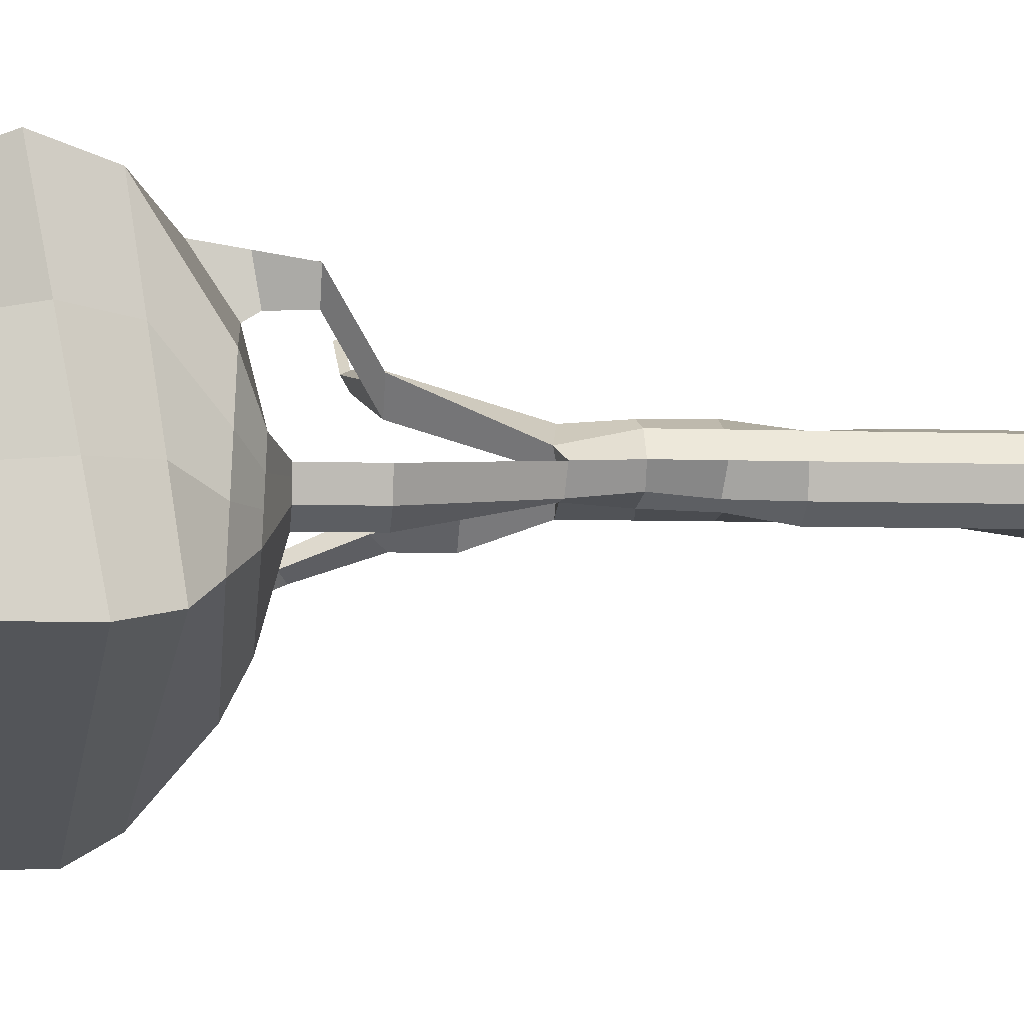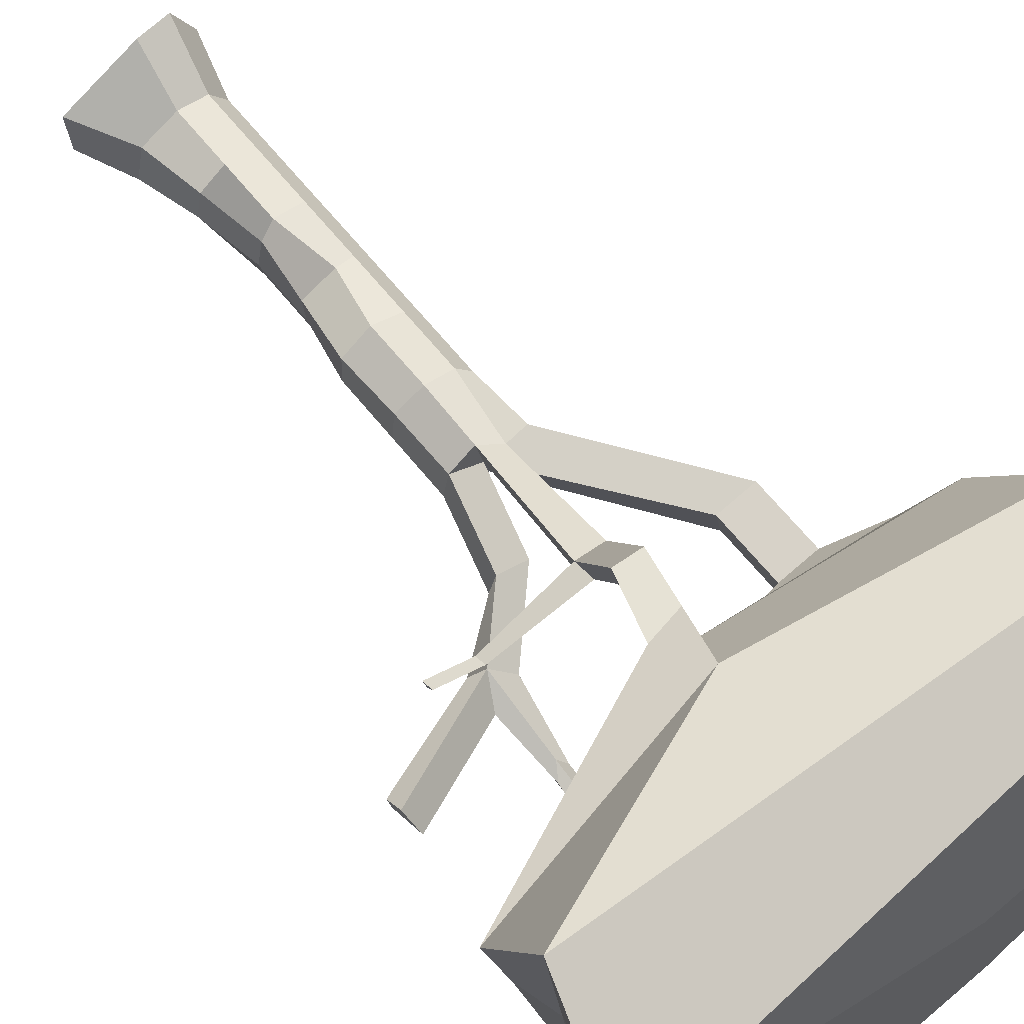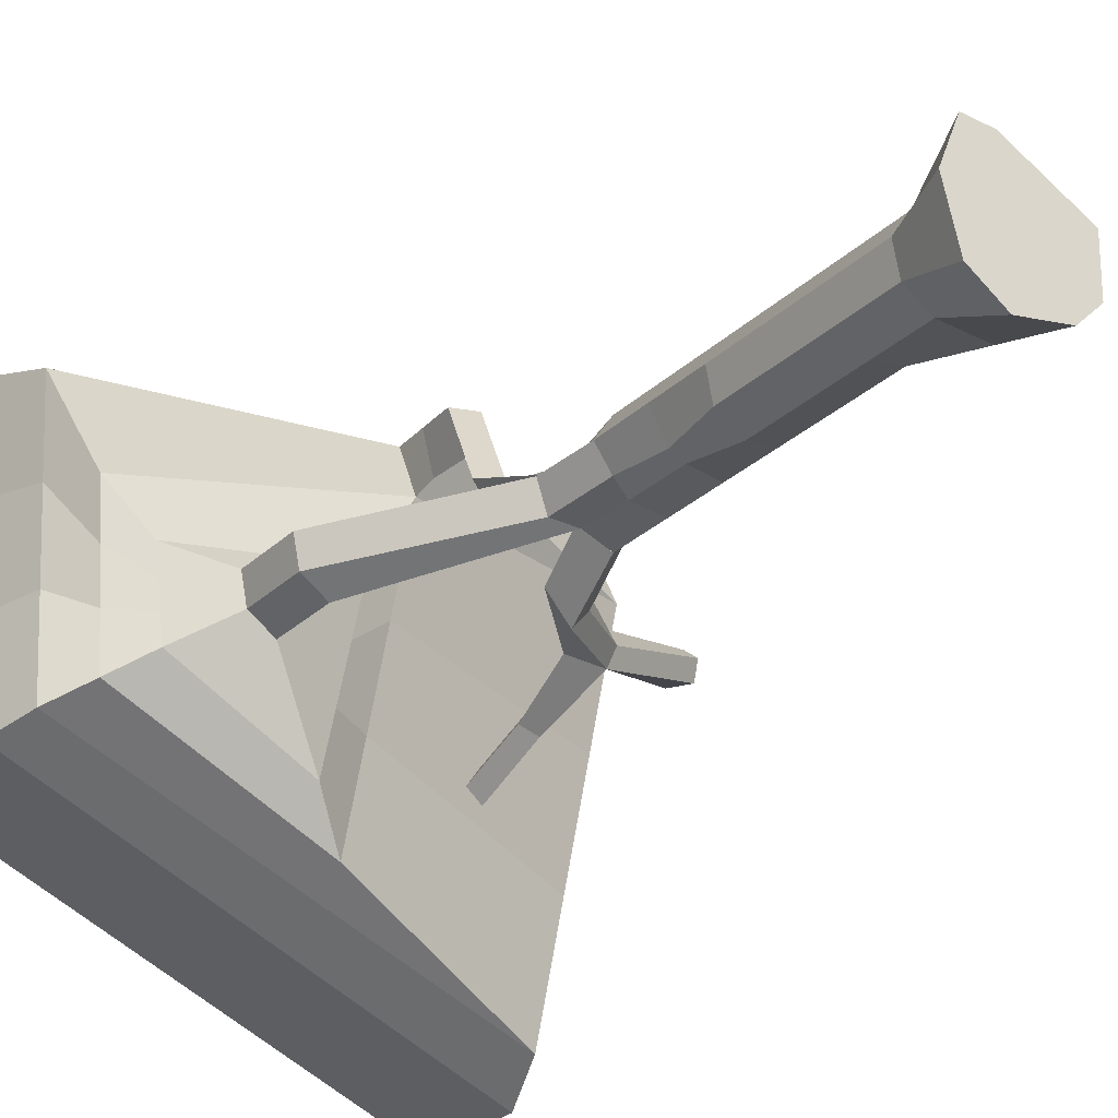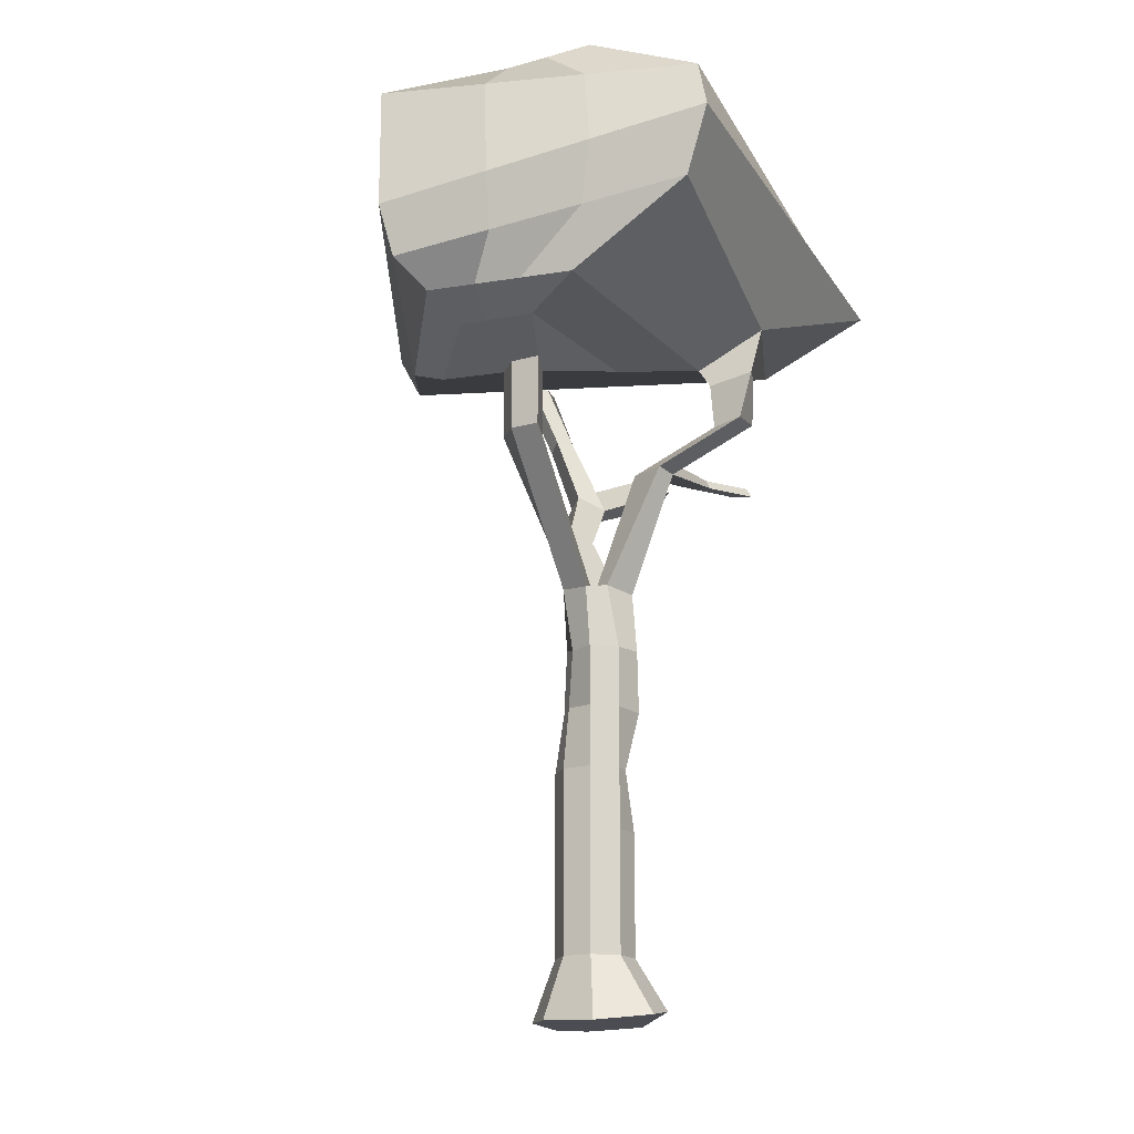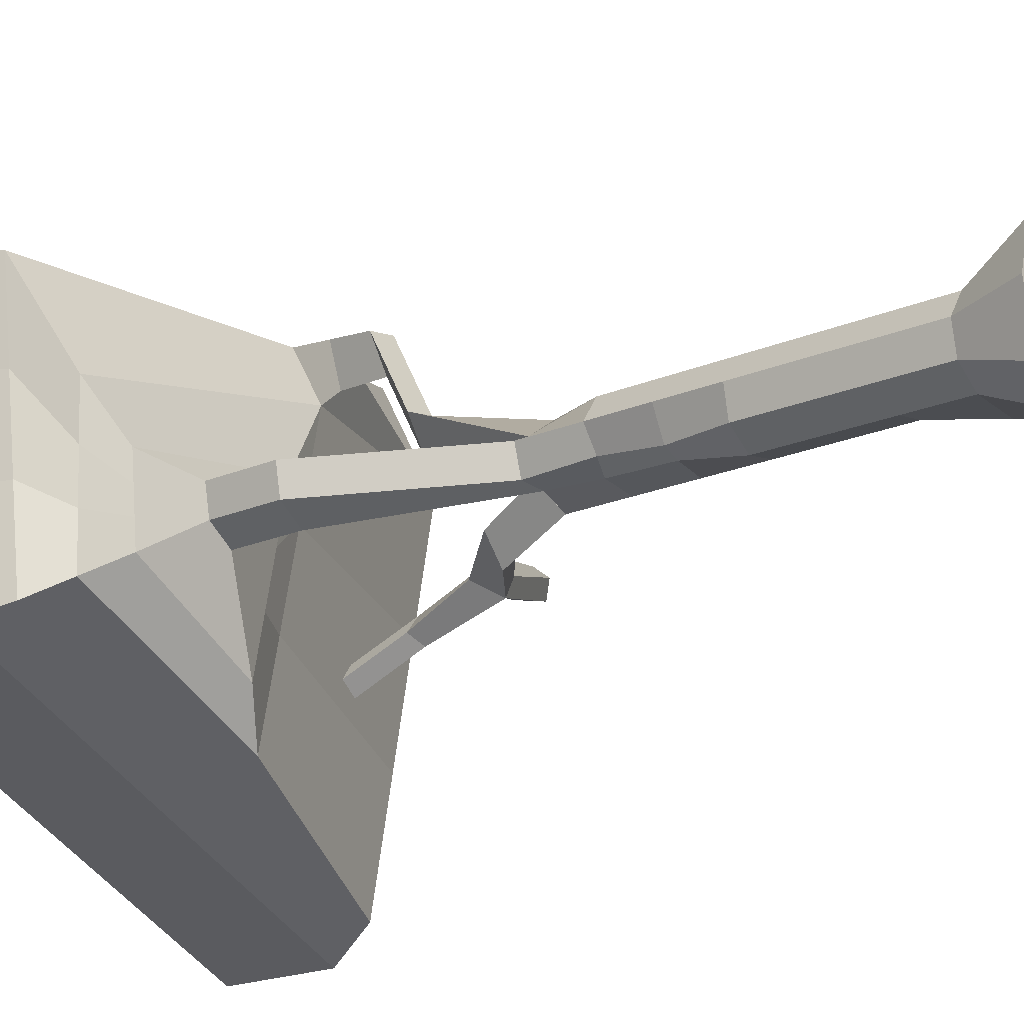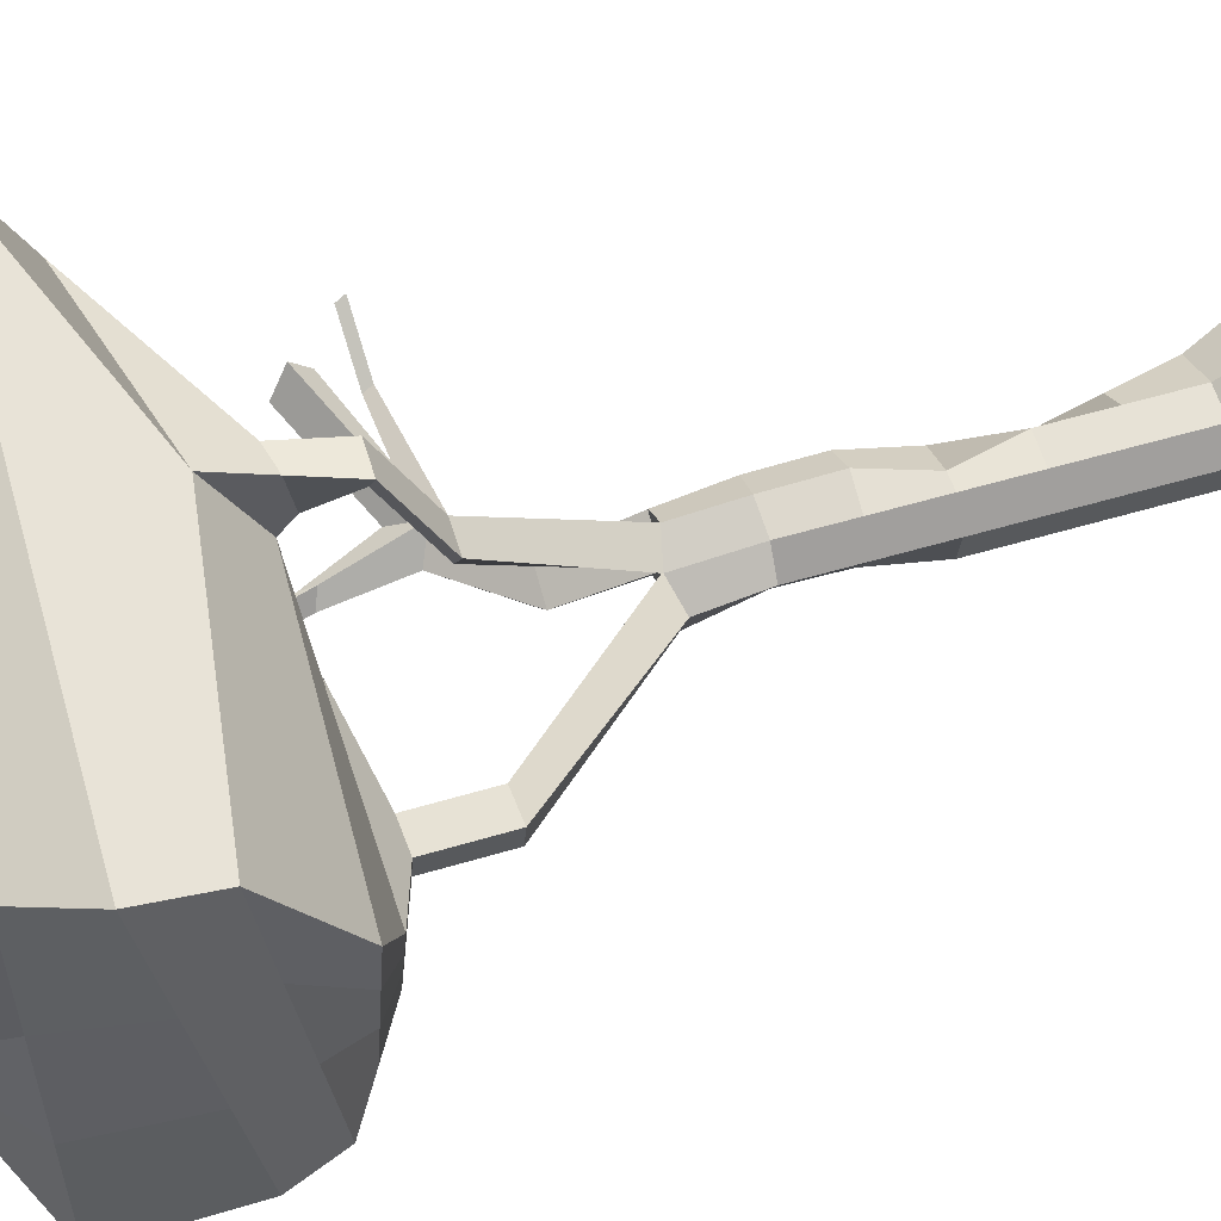
<metadata>
{"format":"obj","ext":"obj","renderer":"f3d","projection":"perspective","resolution":1024,"background":"white","views":[{"elev":-5.2,"azim":-97.0,"up":"+Z"},{"elev":65.3,"azim":141.1,"up":"+Z"},{"elev":-27.1,"azim":-35.1,"up":"+Z"},{"elev":-17.2,"azim":-71.8,"up":"+Y"},{"elev":-20.3,"azim":-52.2,"up":"+Z"},{"elev":53.3,"azim":-107.9,"up":"+Z"}]}
</metadata>
<code>
o Cylinder
v 1.205 -5.483 -1.409
v 0.5556 5.457 -0.8315
v 1.837 -5.466 -0.7787
v 0.9808 5.457 -0.1951
v 1.93 -5.4 0.629
v 0.8315 5.457 0.5556
v 0.08226 -5.236 1.83
v 0.1951 5.457 0.9808
v -0.8023 -5.38 1.728
v -0.4149 5.609 0.4934
v -1.42 -5.527 0.3898
v -1.106 5.409 0.1363
v -0.976 -5.454 -1.029
v -0.8315 5.457 -0.5556
v -0.04538 -5.422 -1.623
v -0.1237 5.465 -0.5622
v 0.5556 3.898 -0.8315
v 0.5556 2.339 -0.8315
v 0.5556 0.7796 -0.8315
v 0.5556 -0.7796 -0.8315
v 0.5556 -2.339 -0.8315
v 1.014 -3.895 -1.042
v 0.9808 3.898 -0.1951
v 0.9808 2.339 -0.1951
v 0.6685 0.7773 -0.3178
v 0.6685 -0.7818 -0.3178
v 0.9808 -2.339 -0.1951
v 1.365 -3.799 -0.2557
v 0.9013 3.899 0.7422
v 0.9543 2.34 0.7144
v 0.7262 0.7788 0.5142
v 0.5191 -0.7818 0.4329
v 0.8315 -2.339 0.5556
v 1.14 -3.837 0.6544
v 0.196 3.927 1.097
v 0.211 2.31 1.127
v -0.1172 0.7773 0.8581
v 0.1951 -0.7796 0.9808
v 0.1951 -2.339 0.9808
v 0.1951 -3.898 0.9808
v -0.5556 3.898 0.8315
v -0.5556 2.339 0.8315
v -0.5556 0.7796 0.8315
v -0.5556 -0.7796 0.8315
v -0.5556 -2.339 0.8315
v -0.5556 -3.898 0.8315
v -0.9808 3.898 0.1951
v -0.9808 2.339 0.1951
v -0.9808 0.7796 0.1951
v -0.9808 -0.7796 0.1951
v -0.9808 -2.339 0.1951
v -0.9808 -3.898 0.1951
v -0.6003 3.872 -0.385
v -0.5349 2.395 -0.5047
v -0.8315 0.7796 -0.5556
v -0.8315 -0.7796 -0.5556
v -0.8315 -2.339 -0.5556
v -0.8315 -3.898 -0.5556
v -0.1821 3.996 -0.6699
v -0.2312 2.312 -0.7308
v -0.1951 0.7796 -0.9808
v -0.1951 -0.7796 -0.9808
v -0.1951 -2.339 -0.9808
v -0.1951 -3.898 -0.9808
v 0.5494 5.457 -0.8327
v 0 5.457 -1e-06
v 1.356 7.292 -0.9864
v 0.963 7.292 -1.463
v 1.175 7.292 -0.3955
v 0.3756 7.292 -0.7913
v 2.786 8.426 -0.8328
v 2.603 8.498 -1.334
v 2.473 8.641 -0.4514
v 1.94 8.918 -1.037
v 5.608 9.667 0.1659
v 5.524 9.695 -0.3792
v 5.601 10.1 0.5092
v 5.442 10.5 -0.1992
v 2.839 9.334 -0.8255
v 2.441 12.28 -2.759
v 2.104 12.34 -2.42
v 2.343 12.33 -2.055
v 2.697 12.22 -1.988
v 2.161 10.69 -1.731
v 2.493 10.48 -1.99
v 2.588 10.89 -1.63
v 2.396 10.58 -1.334
v -3.683 8.926 -0.9944
v -3.833 8.926 -0.2437
v -3.047 8.926 -1.42
v -2.852 8.926 -0.4388
v -0.1878 8.782 1.866
v 0.5629 8.782 2.016
v 0.3678 8.782 1.035
v 0.02604 9.981 3.996
v 0.7767 9.981 4.145
v 0.5816 9.981 3.165
v -3.683 10.72 -0.9944
v -3.833 10.72 -0.2437
v -3.047 10.72 -1.42
v -2.852 10.72 -0.4388
v 0.4457 9.218 1.811
v 3.17 9.214 2.358
v 3.075 9.214 1.88
v 3.113 9.427 2.258
v 4.38 9.277 3.212
v 4.285 9.277 2.734
v 4.323 9.49 3.112
v -7.11 13.86 -3.284
v -6.745 15.42 5.011
v 4.935 14.88 -7.593
v 6.407 15.03 6.11
v -7.11 16.89 -3.284
v -5.889 17.01 4.578
v 4.935 17.92 -7.593
v 7.158 17.92 4.5
v -4.896 18.21 -1.805
v -5.594 18.21 1.707
v -1.919 18.21 -3.794
v -1.006 18.21 0.7946
v -1.721 11.3 -3.623
v -0.817 11.3 0.9209
v -5.301 11.23 0.1169
v -5.02 11.3 -1.888
v 4.581 13.61 -6.849
v -6.532 13.71 4.438
v 6.58 13.61 3.197
v -6.73 12.58 -3.03
v 0.3236 11.51 2.84
v -5.875 11.94 -2.459
v -0.8647 11.89 -4.794
v -6.218 11.78 1.44
v 0.5988 12.58 4.507
v 0.3205 11.32 4.259
v 1.177 11.45 4.109
v 0.456 11.11 3.104
v -3.78 10.72 -0.5079
v -2.921 10.72 -0.784
v -6.873 14.87 2.091
v 5.889 14.98 1.287
v -6.318 16.97 1.811
v 6.375 17.92 0.2438
v -5.349 18.21 0.4713
v -1.327 18.21 -0.8204
v -1.135 11.3 -0.6785
v -5.202 11.25 -0.5886
v 5.876 13.61 -0.3392
v -6.602 13.31 1.81
v -6.098 11.84 0.06778
v -0.09462 11.65 0.1532
v -2.982 10.72 -1.093
v 5.425 14.93 -3.031
v 5.675 17.92 -3.567
v -1.615 18.21 -2.267
v -5.114 11.28 -1.22
v -6.664 12.96 -0.544
v -5.989 11.89 -1.161
v -3.733 10.72 -0.7445
v -6.988 14.38 -0.5228
v -6.703 16.93 -0.6668
v -5.128 18.21 -0.6355
v -1.42 11.3 -2.111
v 5.247 13.61 -3.505
v -0.4691 11.77 -2.253
v -3.833 10.29 -0.2437
v -3.683 10.29 -0.9944
v -3.047 10.29 -1.42
v -2.852 10.29 -0.4388
v -3.833 10.51 -0.2437
v -2.852 10.51 -0.4388
v -2.921 10.6 -0.784
v -3.78 10.61 -0.5079
v -3.733 10.61 -0.7445
v -2.982 10.6 -1.093
v -3.683 10.51 -0.9944
v -3.047 10.51 -1.42
f 22 28 3 1
f 18 24 25 19
f 24 30 31 25
f 30 36 37 31
f 36 42 43 37
f 42 48 49 43
f 54 60 61 55
f 15 1 3 5 7 9 11 13
f 2 4 23 17
f 62 20 21 63
f 60 18 19 61
f 8 66 94 93
f 15 64 22 1
f 67 68 72 71
f 56 62 63 57
f 57 63 64 58
f 55 61 62 56
f 16 65 2 17 59
f 53 59 60 54
f 14 16 59 53
f 48 54 55 49
f 50 56 57 51
f 51 57 58 52
f 58 64 15 13
f 49 55 56 50
f 47 53 54 48
f 44 50 51 45
f 45 51 52 46
f 43 49 50 44
f 12 14 53 47
f 41 47 48 42
f 10 12 47 41
f 38 44 45 39
f 39 45 46 40
f 37 43 44 38
f 46 52 11 9
f 35 41 42 36
f 8 10 41 35
f 32 38 39 33
f 33 39 40 34
f 31 37 38 32
f 40 46 9 7
f 29 35 36 30
f 6 8 35 29
f 26 32 33 27
f 27 33 34 28
f 25 31 32 26
f 34 40 7 5
f 23 29 30 24
f 4 6 29 23
f 20 26 27 21
f 21 27 28 22
f 19 25 26 20
f 28 34 5 3
f 17 23 24 18
f 63 21 22 64
f 61 19 20 62
f 59 17 18 60
f 2 66 70 68
f 6 66 8
f 66 12 10
f 6 4 67 69
f 12 66 91 89
f 68 70 74 72
f 4 2 68 67
f 66 6 69 70
f 71 72 76 75
f 72 79 78 76
f 70 69 73 74
f 69 67 71 73
f 129 127 135 136
f 127 133 134 135
f 87 86 83 82
f 73 71 75 77
f 78 77 75 76
f 85 84 81 80
f 79 73 77 78
f 133 129 136 134
f 84 87 82 81
f 86 85 80 83
f 79 72 85 86
f 74 73 87 84
f 72 74 84 85
f 73 79 86 87
f 176 175 98 100
f 172 169 99 137
f 16 14 88 90
f 93 102 97 96
f 66 10 92 94
f 10 8 93 92
f 94 92 102
f 92 93 96 95
f 148 126 110 139
f 163 125 111 152
f 169 170 101 99
f 174 176 100 151
f 105 103 106 108
f 102 93 103 105
f 102 92 95 97
f 94 102 105 104
f 93 94 104 103
f 108 106 107
f 104 105 108 107
f 103 104 107 106
f 114 116 120 118
f 110 112 116 114
f 125 128 109 111
f 126 133 112 110
f 111 109 113 115
f 152 111 115 153
f 139 110 114 141
f 161 154 119 117
f 115 113 117 119
f 153 115 119 154
f 141 114 118 143
f 99 101 122 123
f 100 98 124 121
f 151 100 121 162
f 137 99 123 146
f 132 129 133 126
f 131 130 128 125
f 164 131 125 163
f 149 132 126 148
f 146 123 132 149
f 162 121 131 164
f 121 124 130 131
f 123 122 129 132
f 134 136 97 95
f 135 134 95 96
f 136 135 96 97
f 112 133 127
f 83 80 81 82
f 122 145 150 129
f 155 146 149 157
f 157 149 148 156
f 129 150 147 127
f 158 137 146 155
f 101 138 145 122
f 160 141 143 161
f 116 142 144 120
f 118 120 144 143
f 159 139 141 160
f 112 140 142 116
f 170 171 138 101
f 127 147 140 112
f 156 148 139 159
f 173 172 137 158
f 16 66 2 65
f 12 89 88 14
f 66 16 90 91
f 175 173 158 98
f 52 58 13 11
f 128 156 159 109
f 109 159 160 113
f 113 160 161 117
f 98 158 155 124
f 130 157 156 128
f 124 155 157 130
f 145 162 164 150
f 150 164 163 147
f 138 151 162 145
f 142 153 154 144
f 143 144 154 161
f 140 152 153 142
f 171 174 151 138
f 147 163 152 140
f 91 90 167 168
f 89 165 166 88
f 89 91 168 165
f 90 88 166 167
f 166 165 169 175
f 167 176 170 168
f 165 168 170 169
f 167 166 175 176
f 170 176 174 171
f 175 169 172 173

</code>
